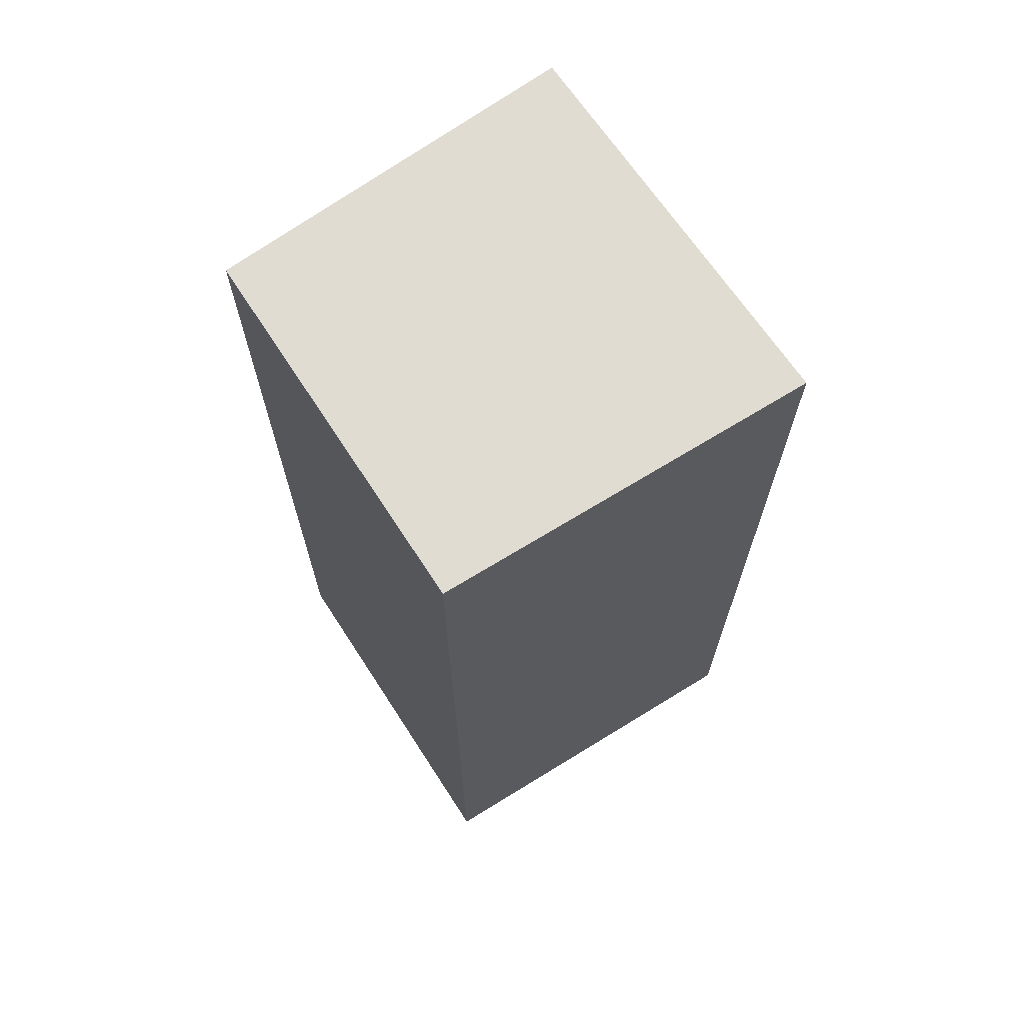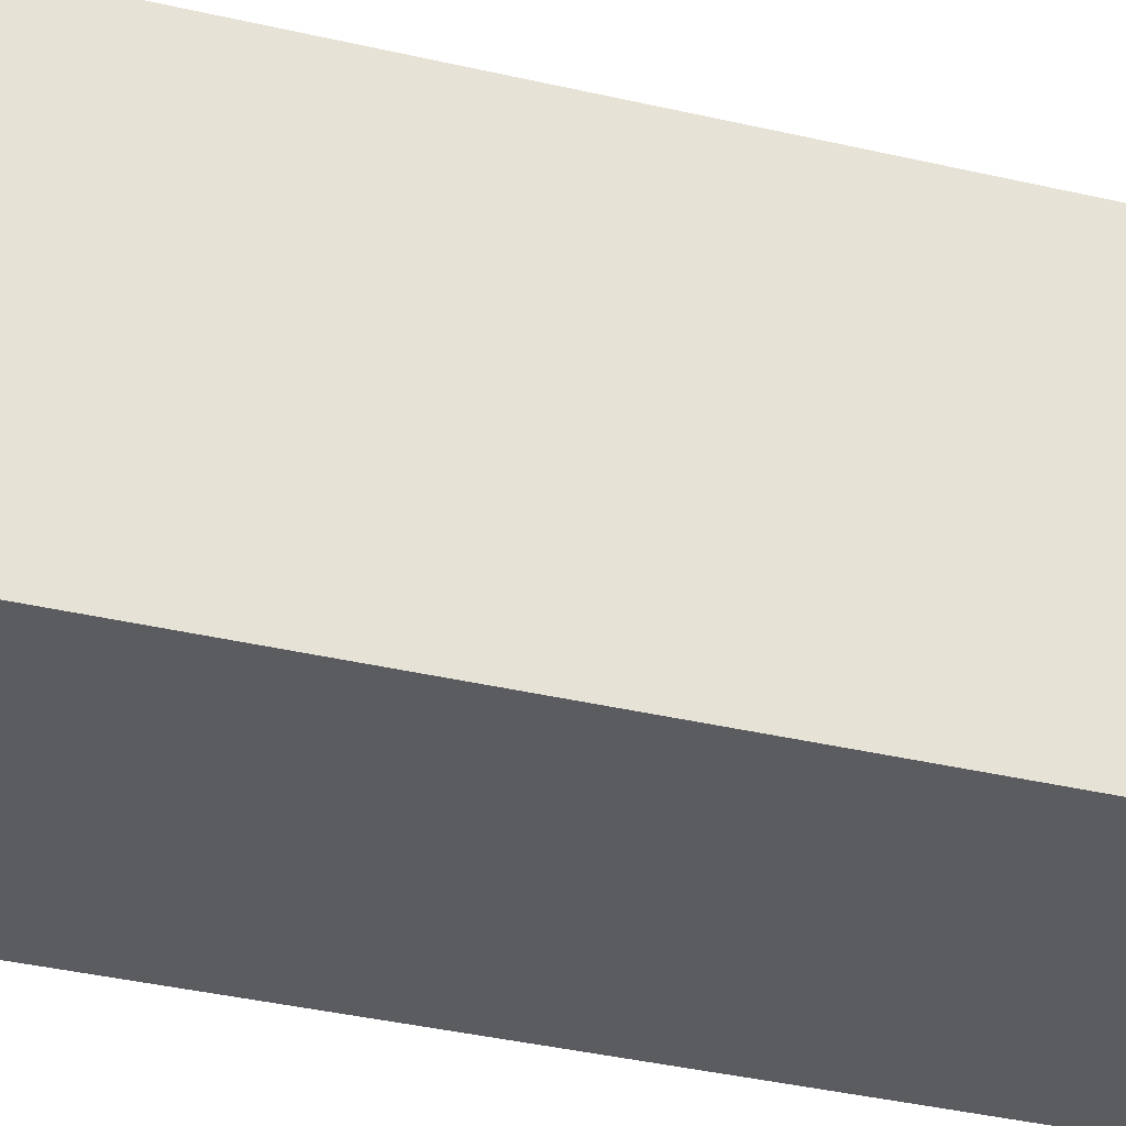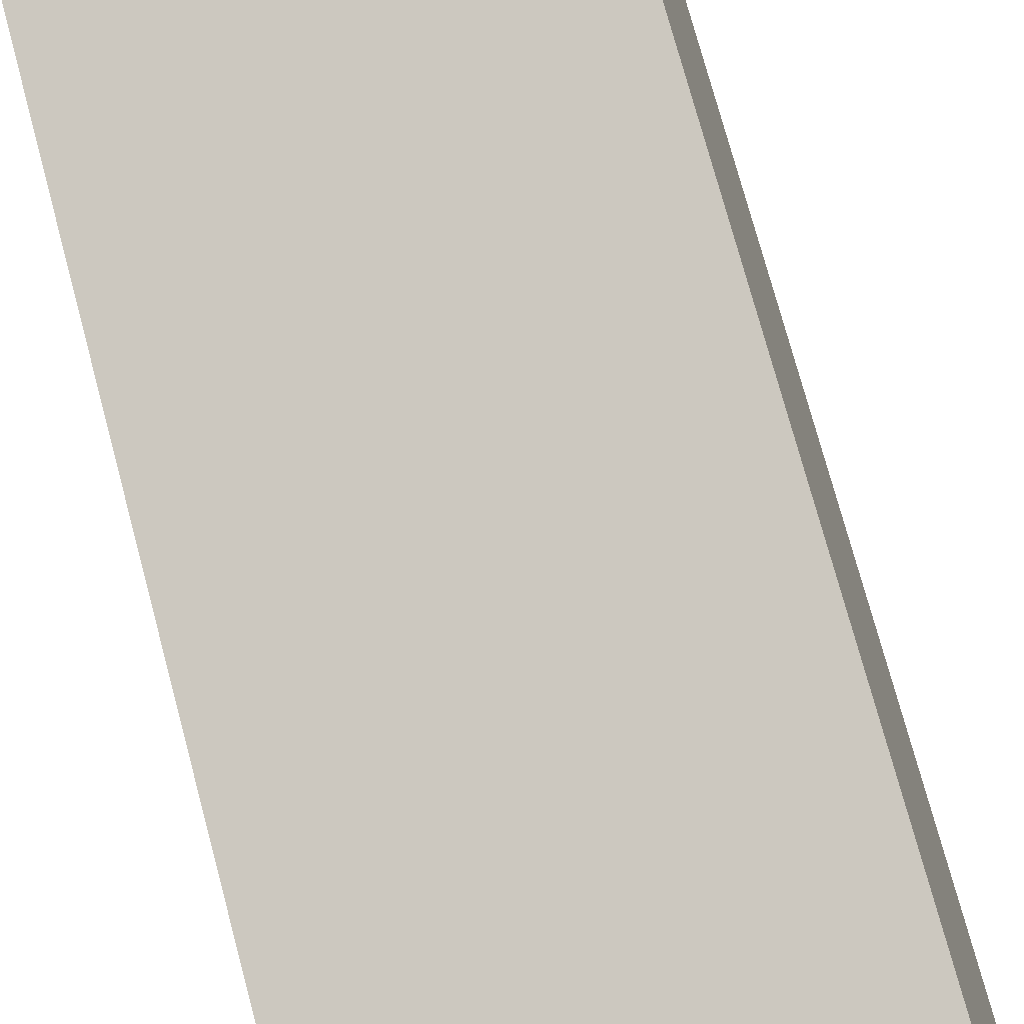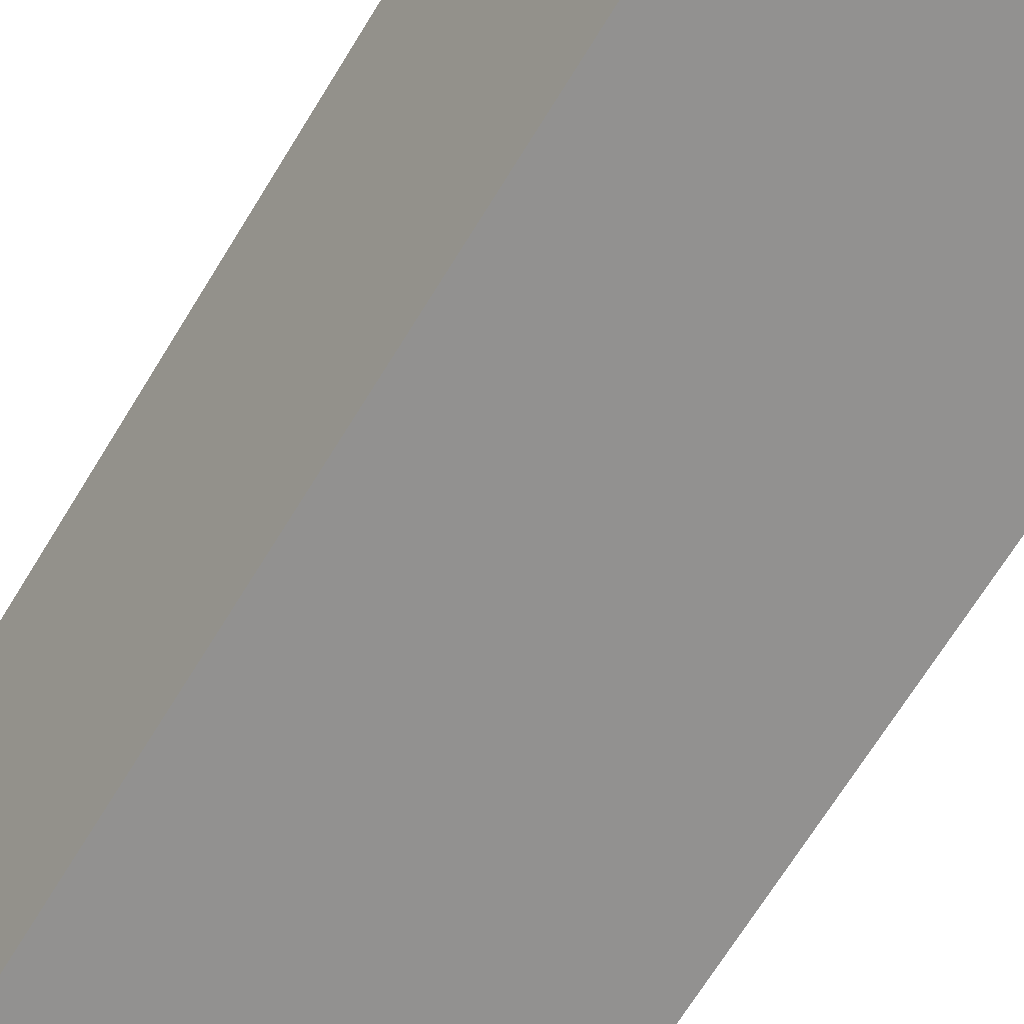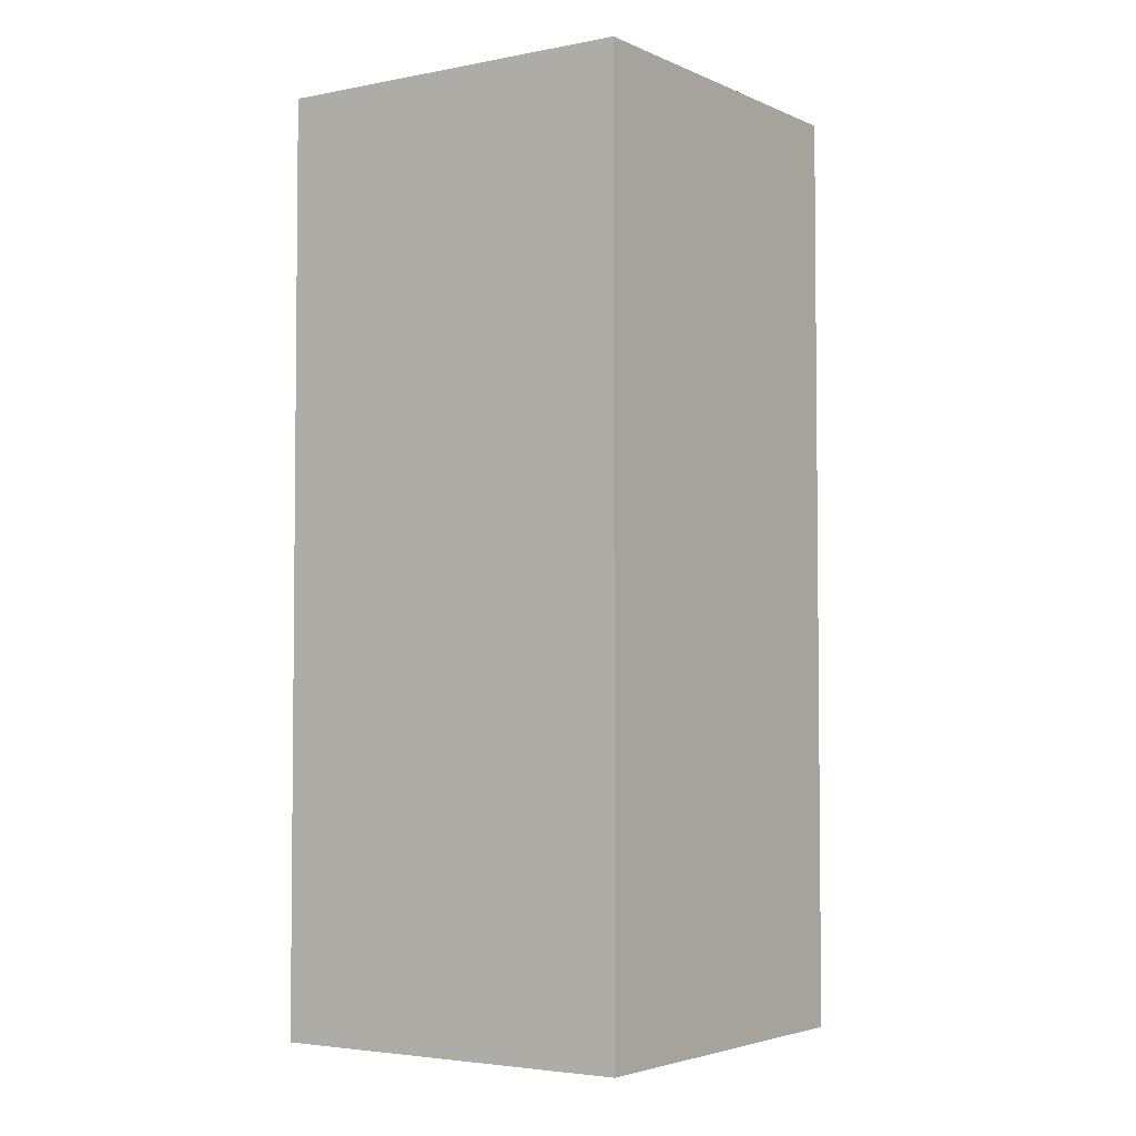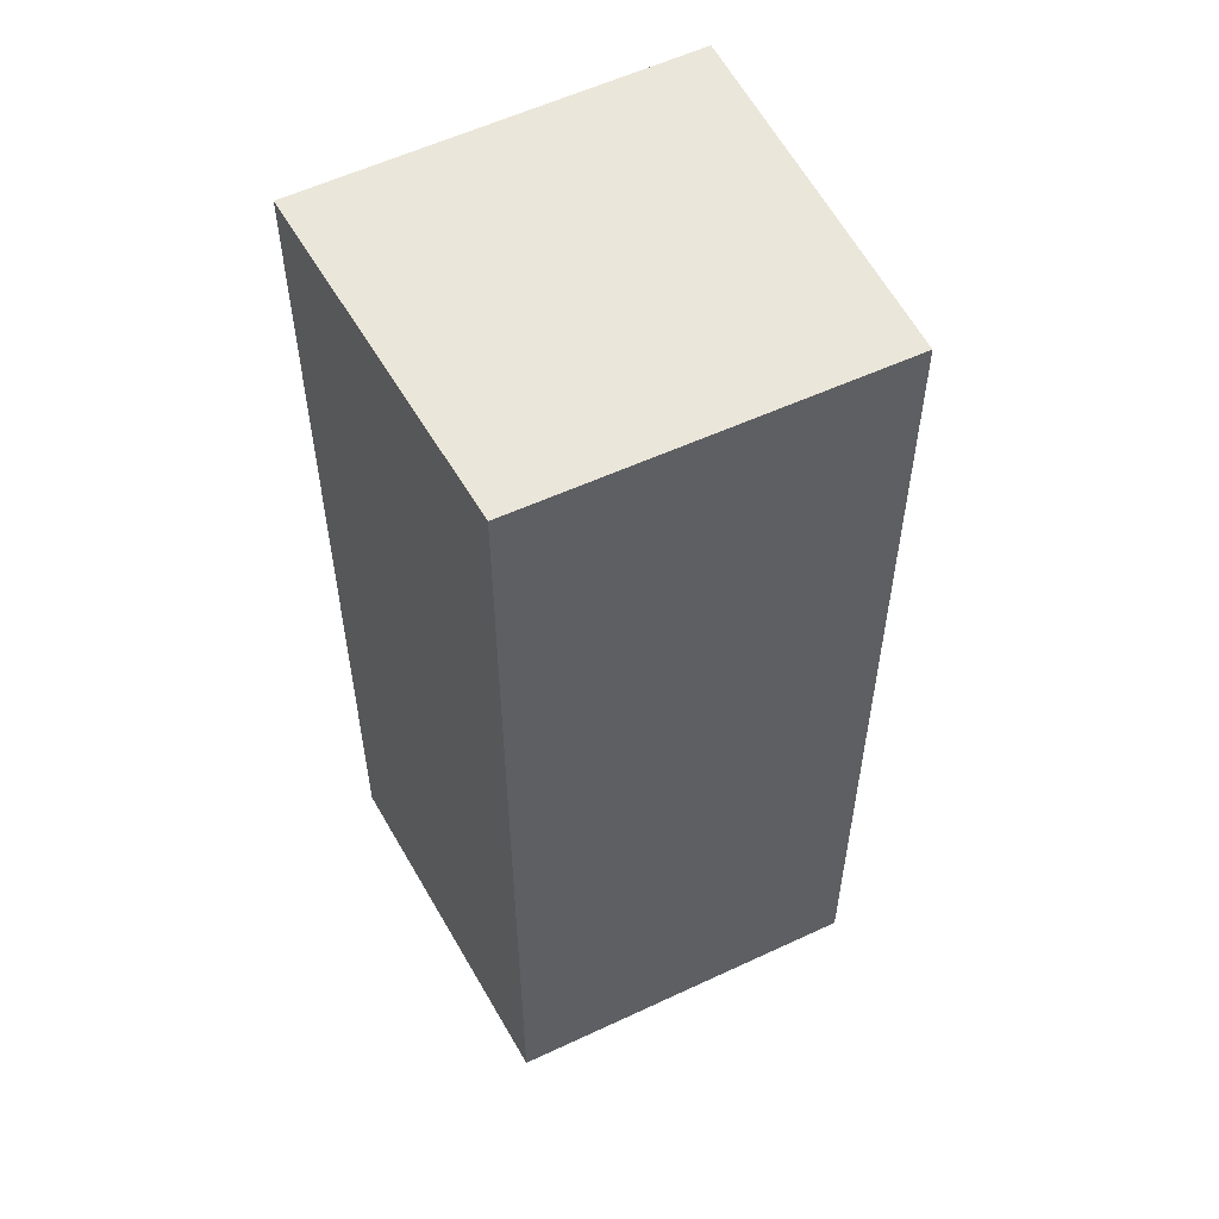
<metadata>
{"format":"obj","ext":"obj","renderer":"f3d","projection":"perspective","resolution":1024,"background":"white","views":[{"elev":69.0,"azim":-45.3,"up":"+Y"},{"elev":-42.5,"azim":-105.1,"up":"+Z"},{"elev":74.6,"azim":-15.0,"up":"+Z"},{"elev":-70.6,"azim":-31.8,"up":"+Z"},{"elev":-3.7,"azim":-156.5,"up":"+Y"},{"elev":54.7,"azim":-128.6,"up":"+Y"}]}
</metadata>
<code>
v  0.637 7.516 -2.921
v  2.959 7.516 0.718
v  3.579 7.516 -2.441
v  0 7.516 4.602e-16
v  3.579 1.495e-16 -2.441
v  0.637 1.789e-16 -2.921
v  0 0 0
v  2.959 -4.396e-17 0.718
g defaultobject
f 1 2 3
f 2 1 4
f 5 1 3
f 1 5 6
f 6 4 1
f 4 6 7
f 7 2 4
f 2 7 8
f 8 3 2
f 3 8 5
f 8 6 5
f 6 8 7

</code>
